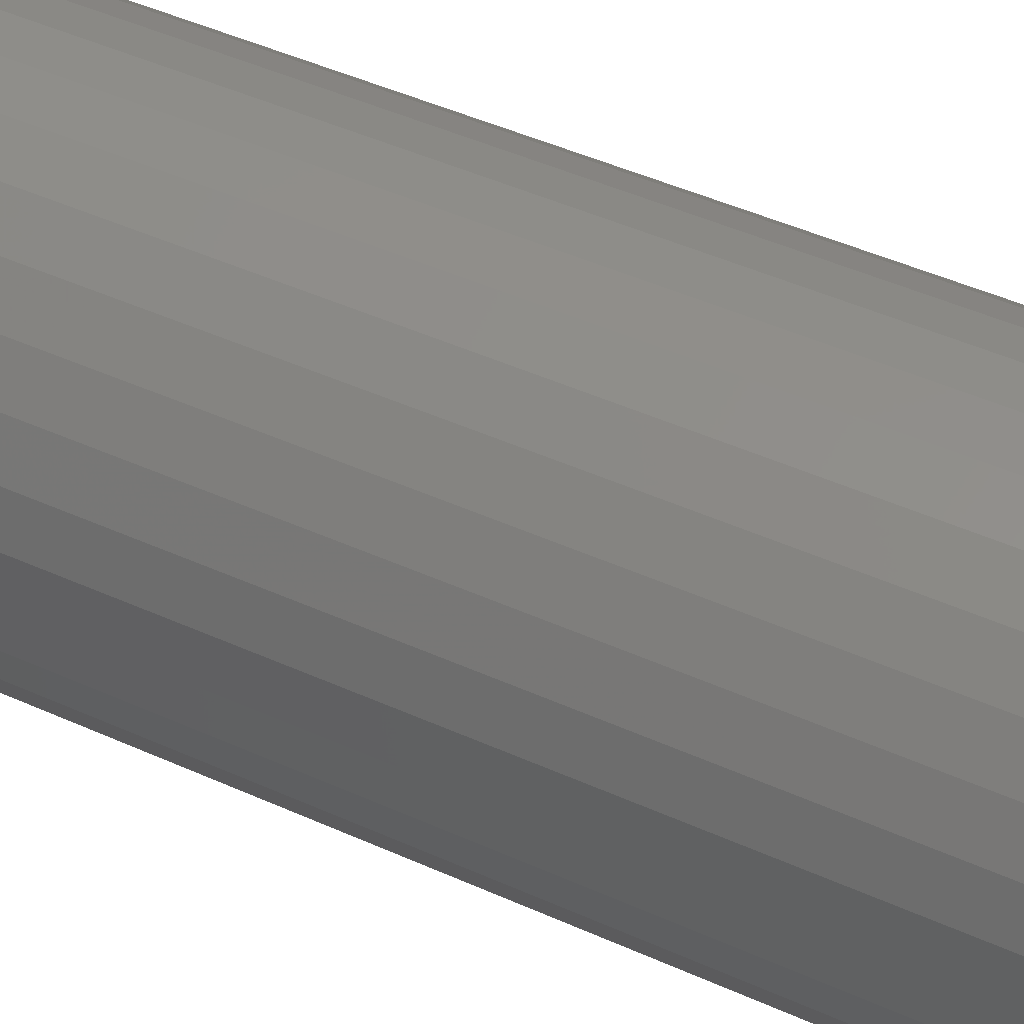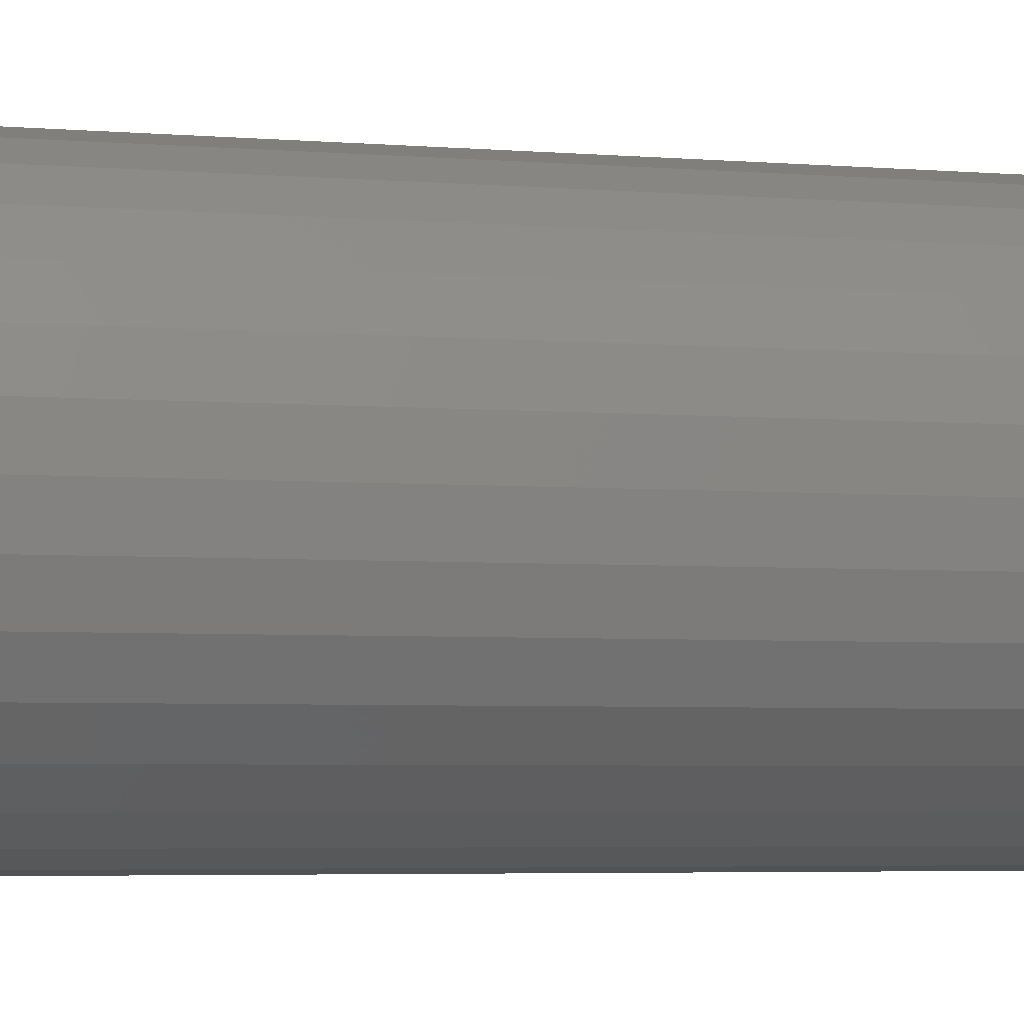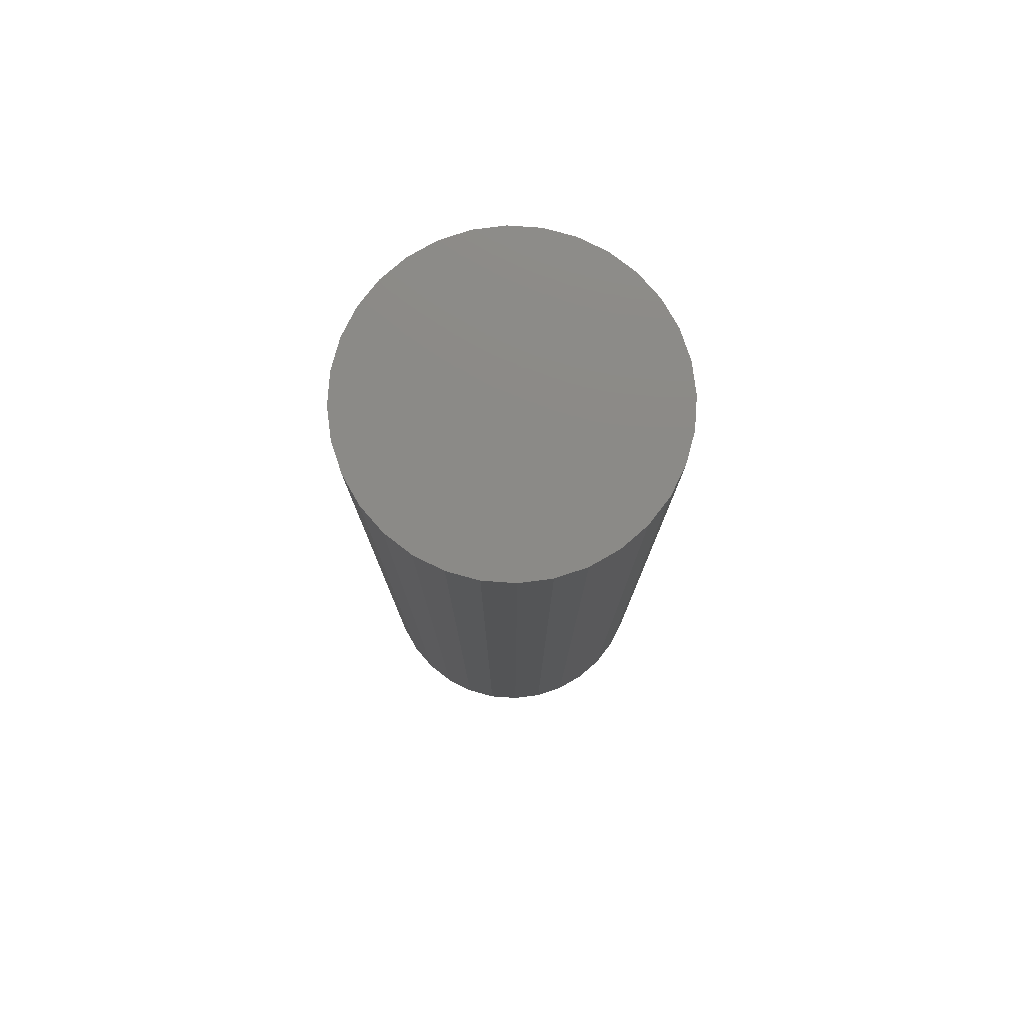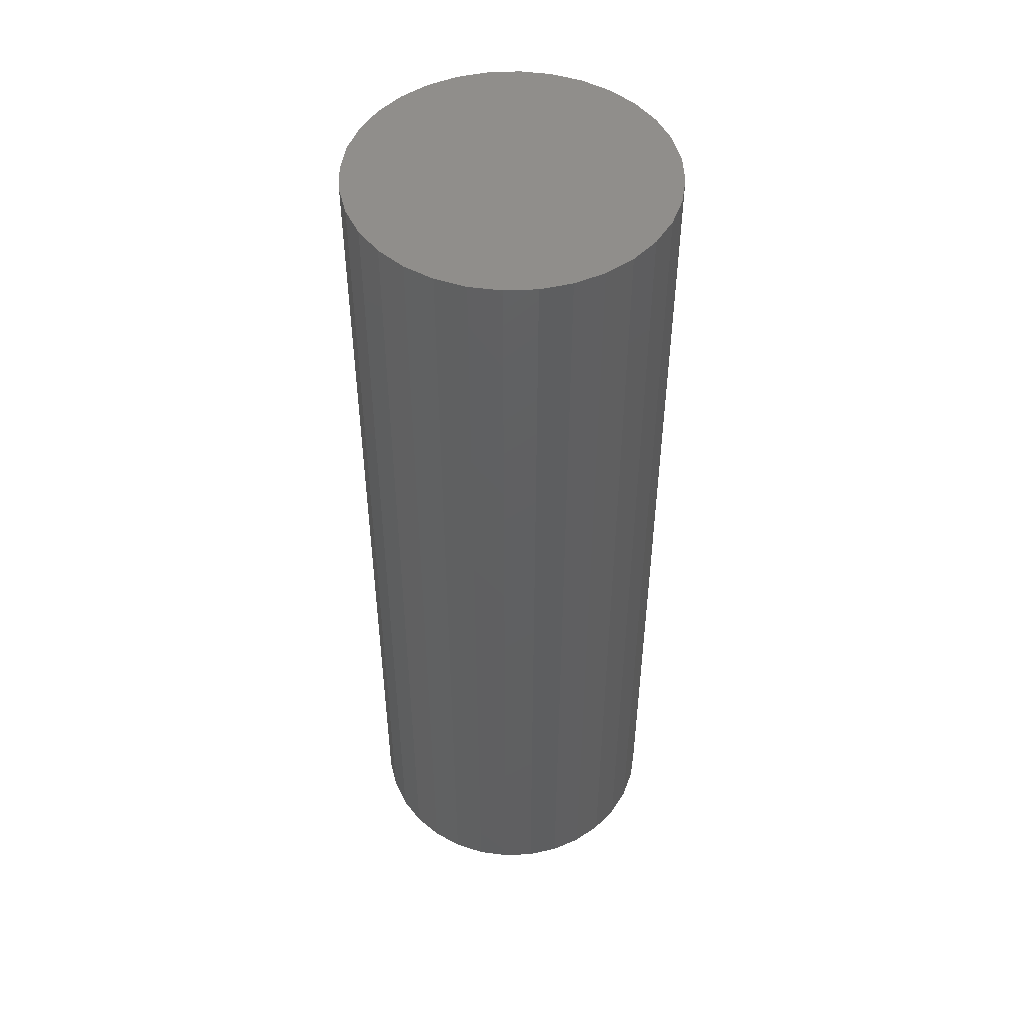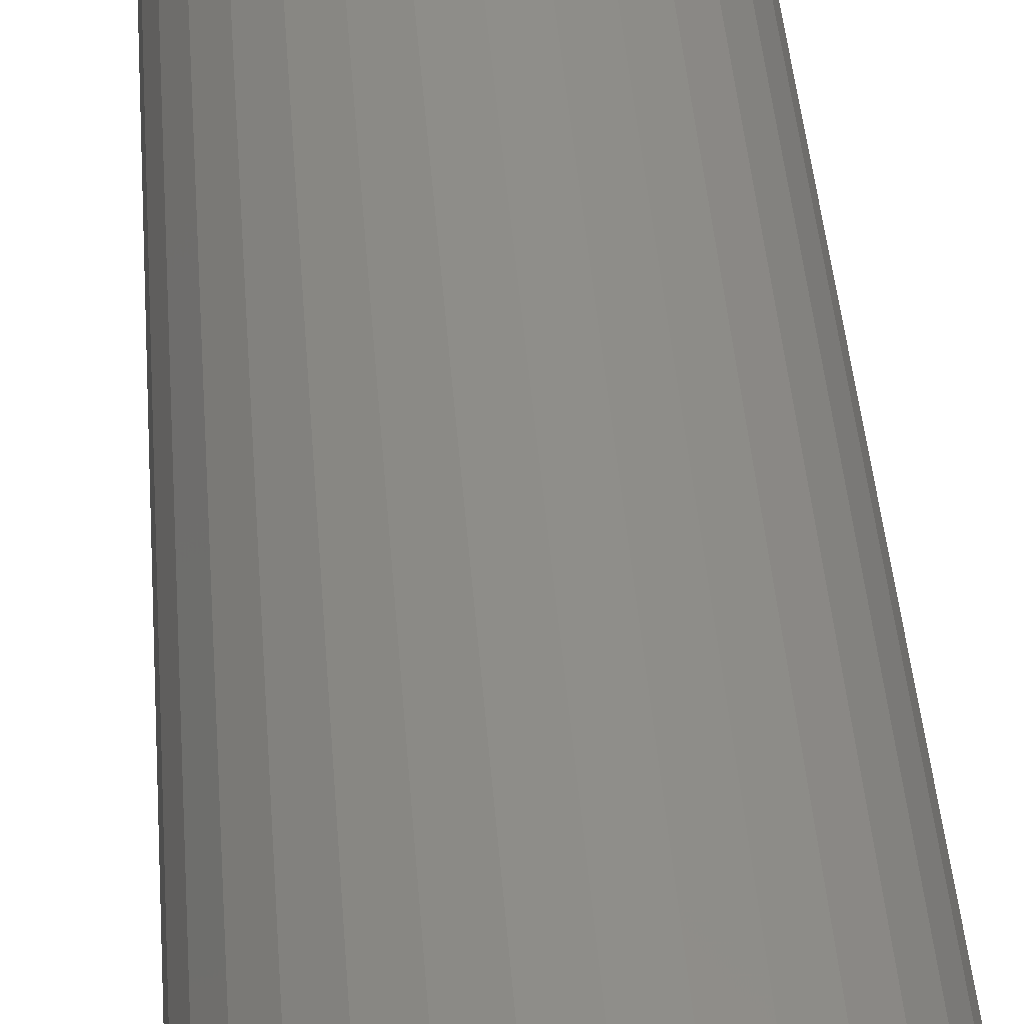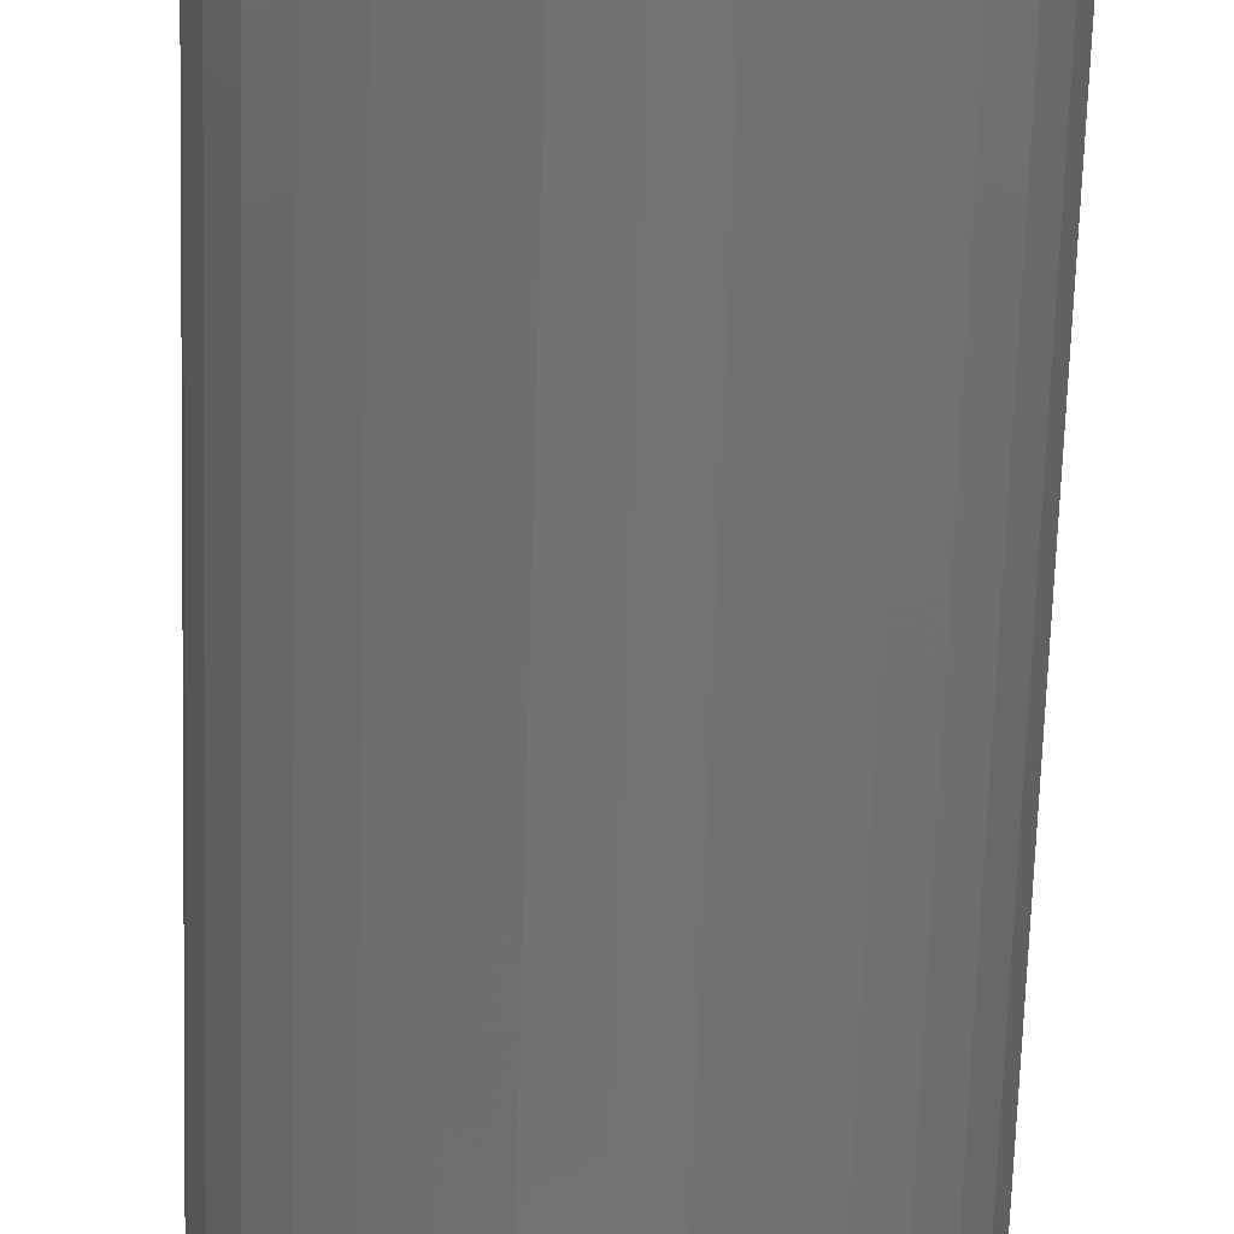
<metadata>
{"format":"stl","ext":"stl","renderer":"f3d","projection":"perspective","resolution":1024,"background":"white","views":[{"elev":43.2,"azim":118.6,"up":"+Z"},{"elev":-3.6,"azim":71.6,"up":"+Z"},{"elev":78.3,"azim":20.9,"up":"+Y"},{"elev":48.9,"azim":-120.9,"up":"+Y"},{"elev":42.6,"azim":175.7,"up":"+Z"},{"elev":-64.9,"azim":178.3,"up":"+Z"}]}
</metadata>
<code>
# stl→obj: 128 verts, 252 faces
v -0.06755 -0.75 0.105
v -0.08669 -0.75 0.08932
v -0.01591 -0.75 0.09324
v -0.03375 -0.75 0.08783
v -0.05018 -0.75 0.07904
v -0.1024 -0.75 0.07018
v -0.06459 -0.75 0.06722
v -0.07641 -0.75 0.05282
v -0.1141 -0.75 0.04834
v -0.1024 -0.75 -0.07018
v -0.06459 -0.75 -0.06722
v -0.07641 -0.75 -0.05282
v -0.05018 -0.75 -0.07904
v -0.08669 -0.75 -0.08932
v -0.03375 -0.75 -0.08783
v -0.01591 -0.75 -0.09324
v -0.06755 -0.75 -0.105
v 0.07281 -0.75 0.105
v 0.02118 -0.75 0.09324
v 0.09195 -0.75 0.08932
v 0.03901 -0.75 0.08783
v 0.05545 -0.75 0.07904
v 0.1077 -0.75 0.07018
v 0.06985 -0.75 0.06722
v 0.08168 -0.75 0.05282
v 0.1077 -0.75 -0.07018
v 0.1193 -0.75 -0.04834
v 0.08168 -0.75 -0.05282
v 0.06985 -0.75 -0.06722
v 0.05545 -0.75 -0.07904
v 0.09195 -0.75 -0.08932
v 0.03901 -0.75 -0.08783
v 0.02118 -0.75 -0.09324
v 0.07281 -0.75 -0.105
v 0.002632 -0.75 -0.09507
v -0.04571 -0.75 -0.1167
v -0.02201 -0.75 -0.1239
v 0.002632 -0.75 -0.1263
v 0.02727 -0.75 -0.1239
v 0.05097 -0.75 -0.1167
v 0.002632 -0.75 0.09507
v 0.05097 -0.75 0.1167
v 0.02727 -0.75 0.1239
v 0.002632 -0.75 0.1263
v -0.02201 -0.75 0.1239
v -0.04571 -0.75 0.1167
v -0.1141 -0.75 -0.04834
v -0.0852 -0.75 -0.03638
v -0.1213 -0.75 -0.02464
v -0.09061 -0.75 -0.01855
v -0.1237 -0.75 3.867e-17
v -0.09243 -0.75 2.528e-17
v -0.1213 -0.75 0.02464
v -0.09061 -0.75 0.01855
v -0.0852 -0.75 0.03638
v 0.1193 -0.75 0.04834
v 0.09046 -0.75 0.03638
v 0.1265 -0.75 0.02464
v 0.09587 -0.75 0.01855
v 0.1289 -0.75 5.805e-17
v 0.0977 -0.75 -4.457e-17
v 0.1265 -0.75 -0.02464
v 0.09587 -0.75 -0.01855
v 0.09046 -0.75 -0.03638
v 0.002632 -0.03125 -0.09507
v 0.02118 -0.03125 -0.09324
v 0.03901 -0.03125 -0.08783
v 0.05545 -0.03125 -0.07904
v 0.06985 -0.03125 -0.06722
v 0.08168 -0.03125 -0.05282
v 0.09046 -0.03125 -0.03638
v 0.09587 -0.03125 -0.01855
v 0.0977 -0.03125 -6.786e-17
v -0.01591 -0.03125 -0.09324
v -0.03375 -0.03125 -0.08783
v -0.05018 -0.03125 -0.07904
v -0.06459 -0.03125 -0.06722
v -0.07641 -0.03125 -0.05282
v -0.0852 -0.03125 -0.03638
v -0.09061 -0.03125 -0.01855
v -0.09243 -0.03125 2.528e-17
v 0.002632 -0.03125 0.09507
v -0.01591 -0.03125 0.09324
v -0.03375 -0.03125 0.08783
v -0.05018 -0.03125 0.07904
v -0.06459 -0.03125 0.06722
v -0.07641 -0.03125 0.05282
v -0.0852 -0.03125 0.03638
v -0.09061 -0.03125 0.01855
v 0.02118 -0.03125 0.09324
v 0.03901 -0.03125 0.08783
v 0.05545 -0.03125 0.07904
v 0.06985 -0.03125 0.06722
v 0.08168 -0.03125 0.05282
v 0.09046 -0.03125 0.03638
v 0.09587 -0.03125 0.01855
v 0.002632 -3.652e-33 0.1263
v 0.02727 1.368e-18 0.1239
v -0.02201 -1.368e-18 0.1239
v -0.04571 -2.683e-18 0.1167
v 0.05097 2.683e-18 0.1167
v -0.06755 -3.896e-18 0.105
v 0.07281 3.896e-18 0.105
v 0.05097 2.683e-18 -0.1167
v -0.04571 -2.683e-18 -0.1167
v 0.07281 3.896e-18 -0.105
v -0.02201 -1.368e-18 -0.1239
v 0.02727 1.368e-18 -0.1239
v 0.002632 -1.589e-32 -0.1263
v -0.06755 -3.896e-18 -0.105
v -0.08669 -4.958e-18 -0.08932
v 0.09195 4.958e-18 -0.08932
v -0.1024 -5.83e-18 -0.07018
v 0.1077 5.83e-18 -0.07018
v -0.1141 -6.478e-18 -0.04834
v 0.1193 6.478e-18 -0.04834
v -0.1213 -6.877e-18 -0.02464
v 0.1265 6.877e-18 -0.02464
v -0.1237 -7.012e-18 3.867e-17
v 0.1289 7.012e-18 5.805e-17
v -0.1213 -6.877e-18 0.02464
v 0.1265 6.877e-18 0.02464
v -0.1141 -6.478e-18 0.04834
v 0.1193 6.478e-18 0.04834
v -0.1024 -5.83e-18 0.07018
v 0.1077 5.83e-18 0.07018
v -0.08669 -4.958e-18 0.08932
v 0.09195 4.958e-18 0.08932
f 1 2 3
f 3 2 4
f 5 4 2
f 2 6 5
f 5 6 7
f 8 7 6
f 6 9 8
f 10 11 12
f 13 11 10
f 10 14 13
f 14 15 13
f 16 15 14
f 14 17 16
f 18 19 20
f 19 21 20
f 20 21 22
f 20 22 23
f 22 24 23
f 23 24 25
f 26 27 28
f 26 28 29
f 26 29 30
f 26 30 31
f 31 30 32
f 31 32 33
f 31 33 34
f 35 16 17
f 35 17 36
f 35 36 37
f 35 37 38
f 35 38 39
f 35 39 40
f 35 40 34
f 35 34 33
f 41 19 18
f 41 18 42
f 41 42 43
f 41 43 44
f 41 44 45
f 41 45 46
f 41 46 1
f 41 1 3
f 10 12 47
f 47 12 48
f 47 48 49
f 49 48 50
f 49 50 51
f 51 50 52
f 51 52 53
f 53 52 54
f 53 54 9
f 9 54 55
f 9 55 8
f 23 25 56
f 56 25 57
f 56 57 58
f 58 57 59
f 58 59 60
f 60 59 61
f 60 61 62
f 62 61 63
f 62 63 27
f 27 63 64
f 27 64 28
f 65 33 66
f 66 33 32
f 66 32 67
f 67 32 30
f 67 30 68
f 68 30 29
f 68 29 69
f 69 29 28
f 69 28 70
f 70 28 64
f 70 64 71
f 71 64 63
f 71 63 72
f 72 63 61
f 72 61 73
f 33 65 35
f 35 65 74
f 35 74 16
f 16 74 75
f 16 75 15
f 15 75 76
f 15 76 13
f 13 76 77
f 13 77 11
f 11 77 78
f 11 78 12
f 12 78 79
f 12 79 48
f 48 79 80
f 48 80 50
f 50 80 81
f 50 81 52
f 82 3 83
f 83 3 4
f 83 4 84
f 84 4 5
f 84 5 85
f 85 5 7
f 85 7 86
f 86 7 8
f 86 8 87
f 87 8 55
f 87 55 88
f 88 55 54
f 88 54 89
f 89 54 52
f 89 52 81
f 3 82 41
f 41 82 90
f 41 90 19
f 19 90 91
f 19 91 21
f 21 91 92
f 21 92 22
f 22 92 93
f 22 93 24
f 24 93 94
f 24 94 25
f 25 94 95
f 25 95 57
f 57 95 96
f 57 96 59
f 59 96 73
f 59 73 61
f 83 90 82
f 90 83 84
f 90 84 91
f 91 84 85
f 91 85 92
f 68 75 67
f 67 75 74
f 67 74 66
f 66 74 65
f 92 85 93
f 93 85 86
f 93 86 94
f 94 86 87
f 94 87 95
f 95 87 88
f 95 88 96
f 96 88 89
f 96 89 73
f 73 89 81
f 73 81 72
f 72 81 80
f 72 80 71
f 71 80 79
f 71 79 70
f 70 79 78
f 70 78 69
f 69 78 77
f 69 77 68
f 68 77 76
f 68 76 75
f 97 98 99
f 100 99 98
f 101 100 98
f 102 100 101
f 103 102 101
f 104 105 106
f 107 105 104
f 108 107 104
f 109 107 108
f 105 110 106
f 106 110 111
f 106 111 112
f 112 111 113
f 112 113 114
f 114 113 115
f 114 115 116
f 116 115 117
f 116 117 118
f 118 117 119
f 118 119 120
f 120 119 121
f 120 121 122
f 122 121 123
f 122 123 124
f 124 123 125
f 124 125 126
f 126 125 127
f 126 127 128
f 128 127 102
f 128 102 103
f 120 60 118
f 118 60 62
f 118 62 116
f 116 62 27
f 116 27 114
f 114 27 26
f 114 26 112
f 112 26 31
f 112 31 106
f 106 31 34
f 106 34 104
f 104 34 40
f 104 40 108
f 108 40 39
f 108 39 109
f 109 39 38
f 109 38 107
f 107 38 37
f 107 37 105
f 105 37 36
f 105 36 110
f 110 36 17
f 110 17 111
f 111 17 14
f 111 14 113
f 113 14 10
f 113 10 115
f 115 10 47
f 115 47 117
f 117 47 49
f 117 49 119
f 119 49 51
f 119 51 121
f 121 51 53
f 121 53 123
f 123 53 9
f 123 9 125
f 125 9 6
f 125 6 127
f 127 6 2
f 127 2 102
f 102 2 1
f 102 1 100
f 100 1 46
f 100 46 99
f 99 46 45
f 99 45 97
f 97 45 44
f 97 44 98
f 98 44 43
f 98 43 101
f 101 43 42
f 101 42 103
f 103 42 18
f 103 18 128
f 128 18 20
f 128 20 126
f 126 20 23
f 126 23 124
f 124 23 56
f 124 56 122
f 122 56 58
f 122 58 120
f 120 58 60

</code>
